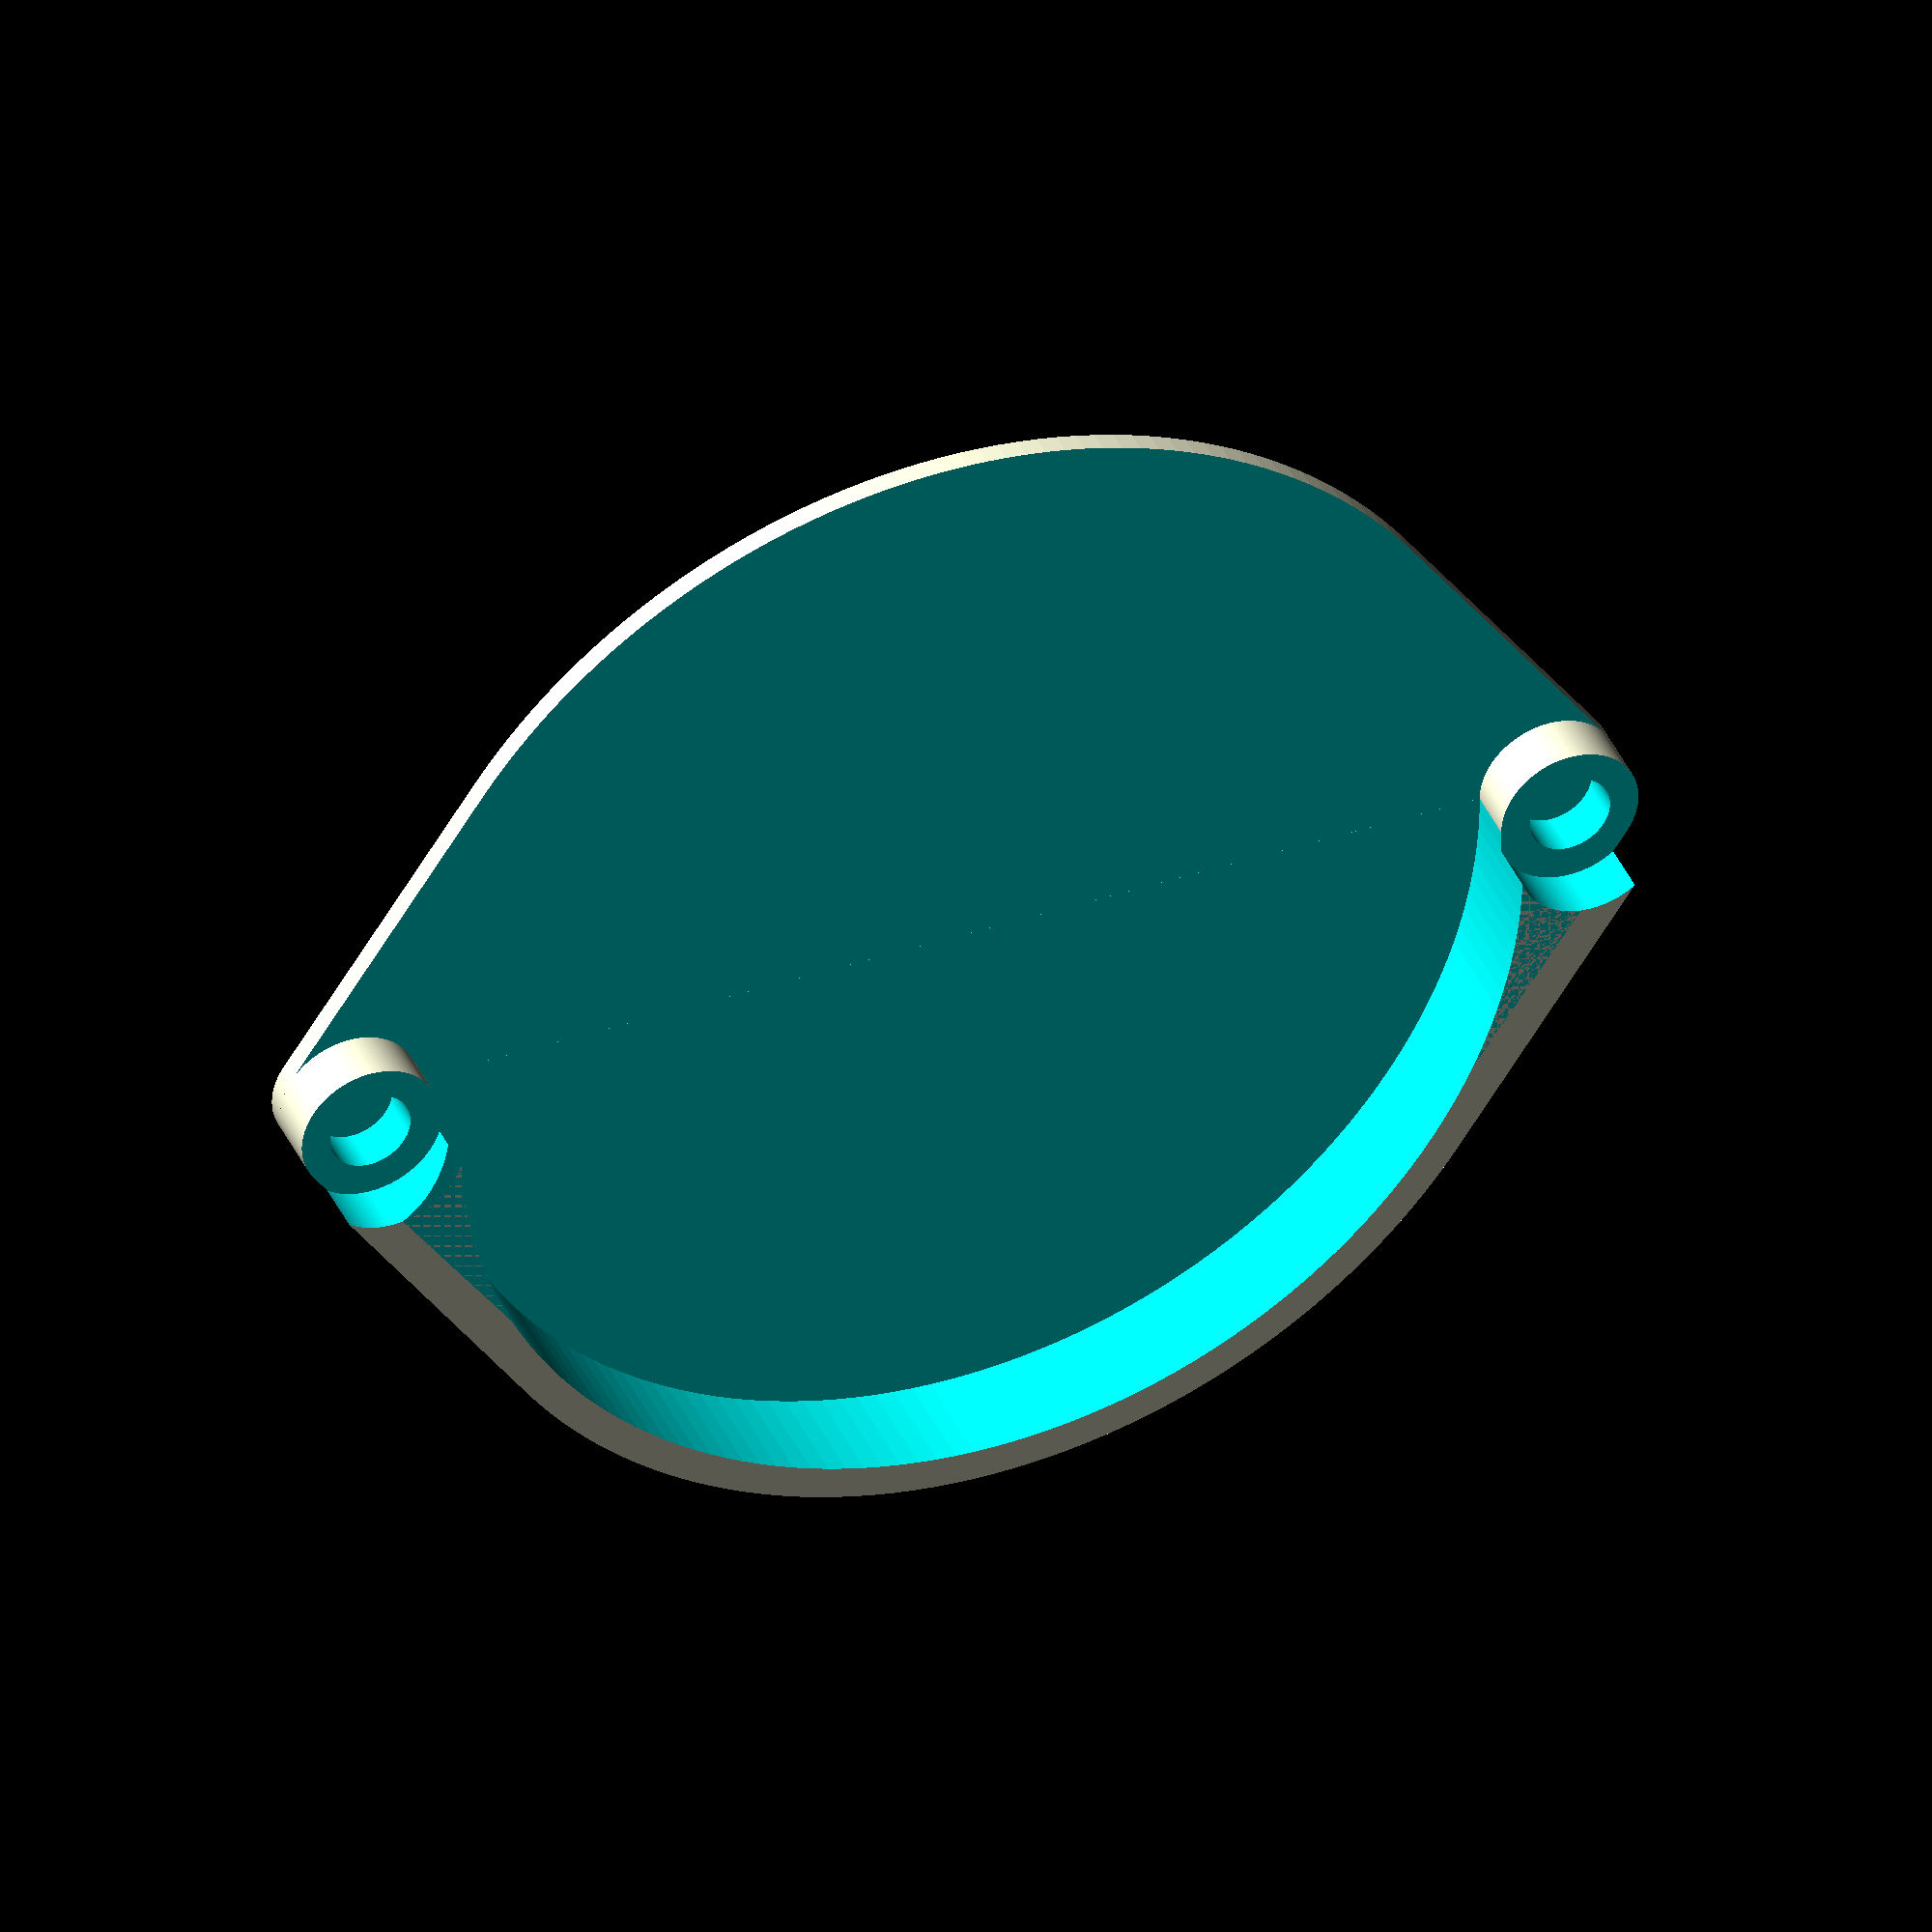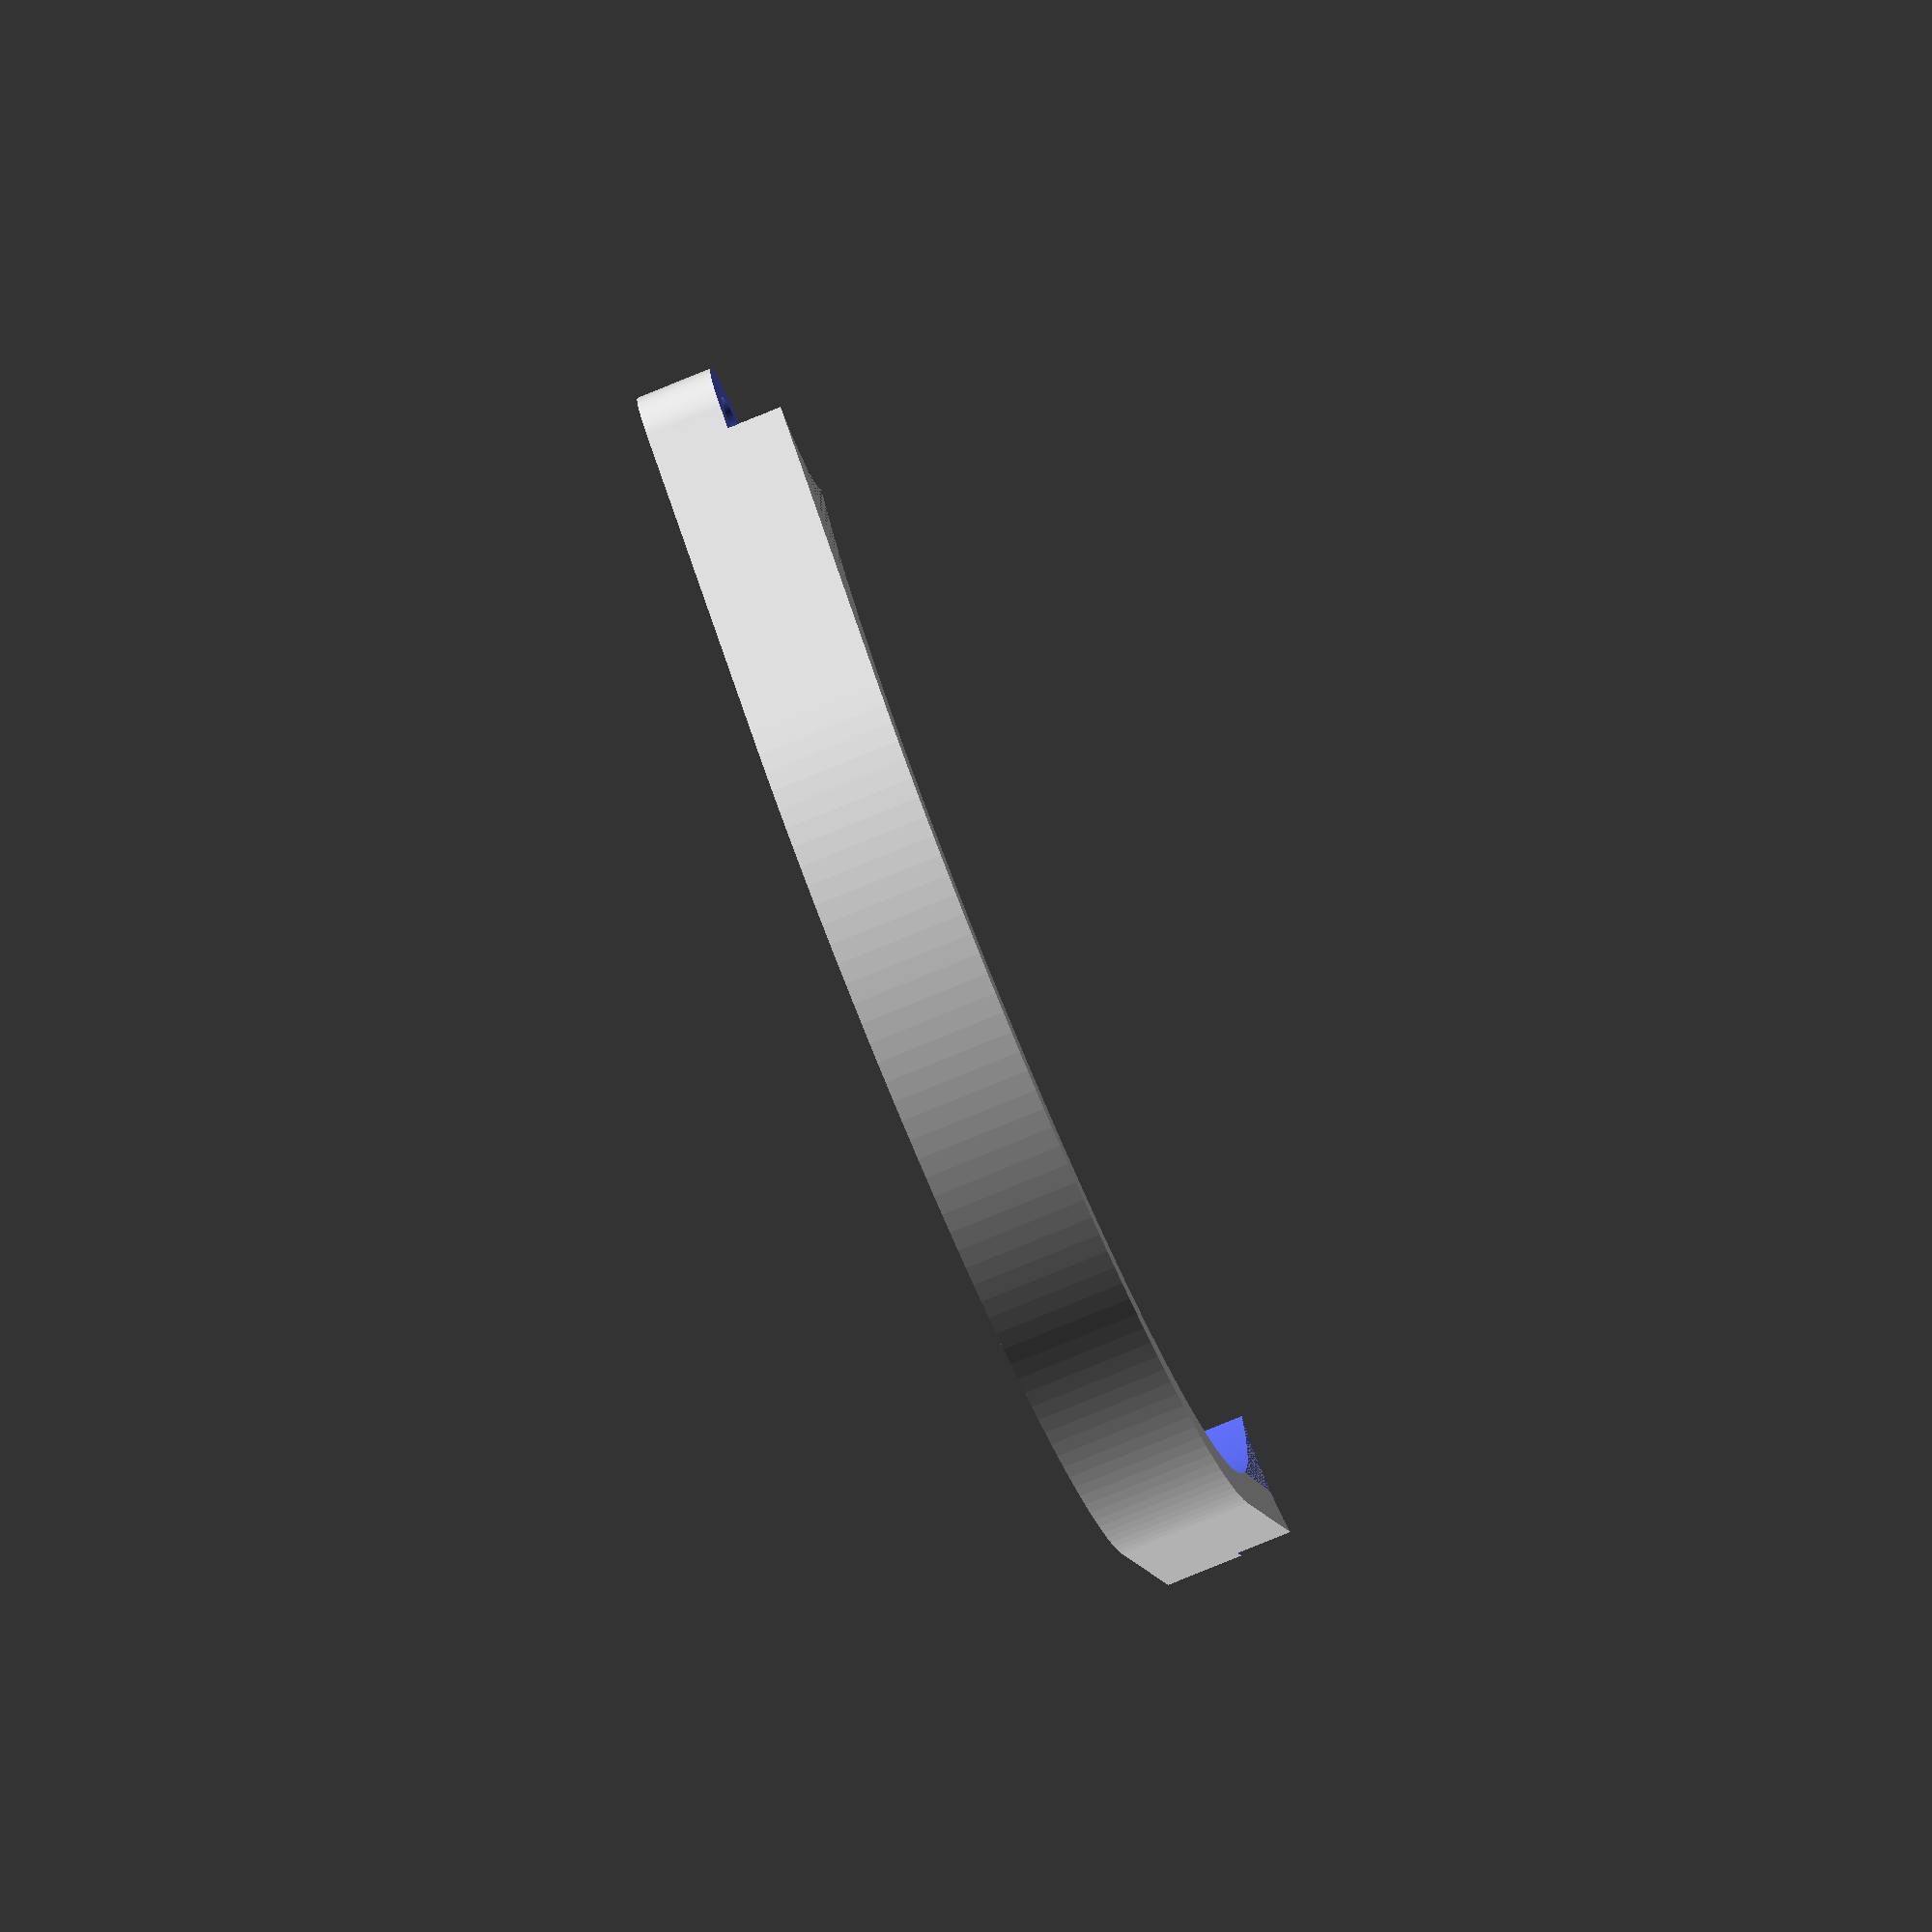
<openscad>

// diameter of the opening (should be slightly larger than the measured filter diameter)
_1_filterDiameter = 52.3;

// height of the opening (should be slightly larger than the filter thickness)
_2_filterHeight = 5.2;

// thickness of the sides of the case
_3_sidewallThickness = 1.0;

// thickness along the edge of the case
_4_edgeThickness = 1.6;

// diameter of the hinge magnet
_5_magnetDiameter = 3.95;

// height of the hinge magnet
_6_magnetHeight = 2.2;

// padding around the magnet
_7_magnetWall = 1.4;


////////////////////////////////////////////////////////////////


module hinge(y, radius, height) {
	translate([0,y,0]) {
		cylinder(h = height, r = radius);
	}
}

module outsideShell(radius, outsideHeight, hingeY, hingeRadius) {
	hull () {
		cylinder(h = outsideHeight, r = radius);
		hinge(hingeY, hingeRadius, outsideHeight);
		hinge(-hingeY, hingeRadius, outsideHeight);
	}
}

module filter(radius, height) {
	cylinder(h = height, r = radius);	
}

module rightCut(radius, height) {
	translate([0,-radius*2,0]) {
		cube([radius * 2, radius * 4, height+1]);
	}
}

module chamfer(direction, hingeY, hingeRadius, diameter, mDiameter, height) {
	sq2 = sqrt(2);
	polyhedron(
  		points=[ 	[0,hingeY-hingeRadius*4 * direction,0],
					[0,0,height],
					[-diameter/(2*sq2),diameter/(2*sq2) * direction,height],
					[0,hingeY+mDiameter/2 * direction,height] ],
		triangles=[ [3,1,2],[3,0,1],[1,0,2],[0,3,2] ]
	);
}

module filterTray(diameter, height, side, edge, mDiameter, mHeight, mWall, $fn = 180) {
	radius = diameter/2 + edge;
	hingeY = diameter/2 + mDiameter/2 + mWall;
	hingeRadius = mDiameter/2 + mWall;
	outsideHeight = height + side;
	difference () {
		union() {
			difference () {
				translate([0,0,-side]) {
					outsideShell(radius, outsideHeight, hingeY, hingeRadius);
				}
				
				// cuts
				filter(diameter/2, height+1);
				rightCut(radius, height);
			}
			hinge(hingeY, hingeRadius, height);
			hinge(-hingeY, hingeRadius, height);
		}
		translate([0,0,height/2]) {
			hinge(hingeY, hingeRadius + 0.2, height);
			hinge(-hingeY, hingeRadius + 0.2, height);
		}
		translate([0,0,height/2 - mHeight]) {
			hinge(hingeY, mDiameter/2, mHeight+1);
			hinge(-hingeY, mDiameter/2, mHeight+1);
		}
		chamfer(1, hingeY, hingeRadius, diameter, mDiameter, height);
		chamfer(-1, -hingeY, hingeRadius, diameter, mDiameter, height);
	}
}

filterTray(_1_filterDiameter, _2_filterHeight, _3_sidewallThickness, _4_edgeThickness, _5_magnetDiameter, _6_magnetHeight, _7_magnetWall);

</openscad>
<views>
elev=320.2 azim=269.9 roll=337.7 proj=o view=wireframe
elev=257.4 azim=74.3 roll=247.6 proj=o view=solid
</views>
